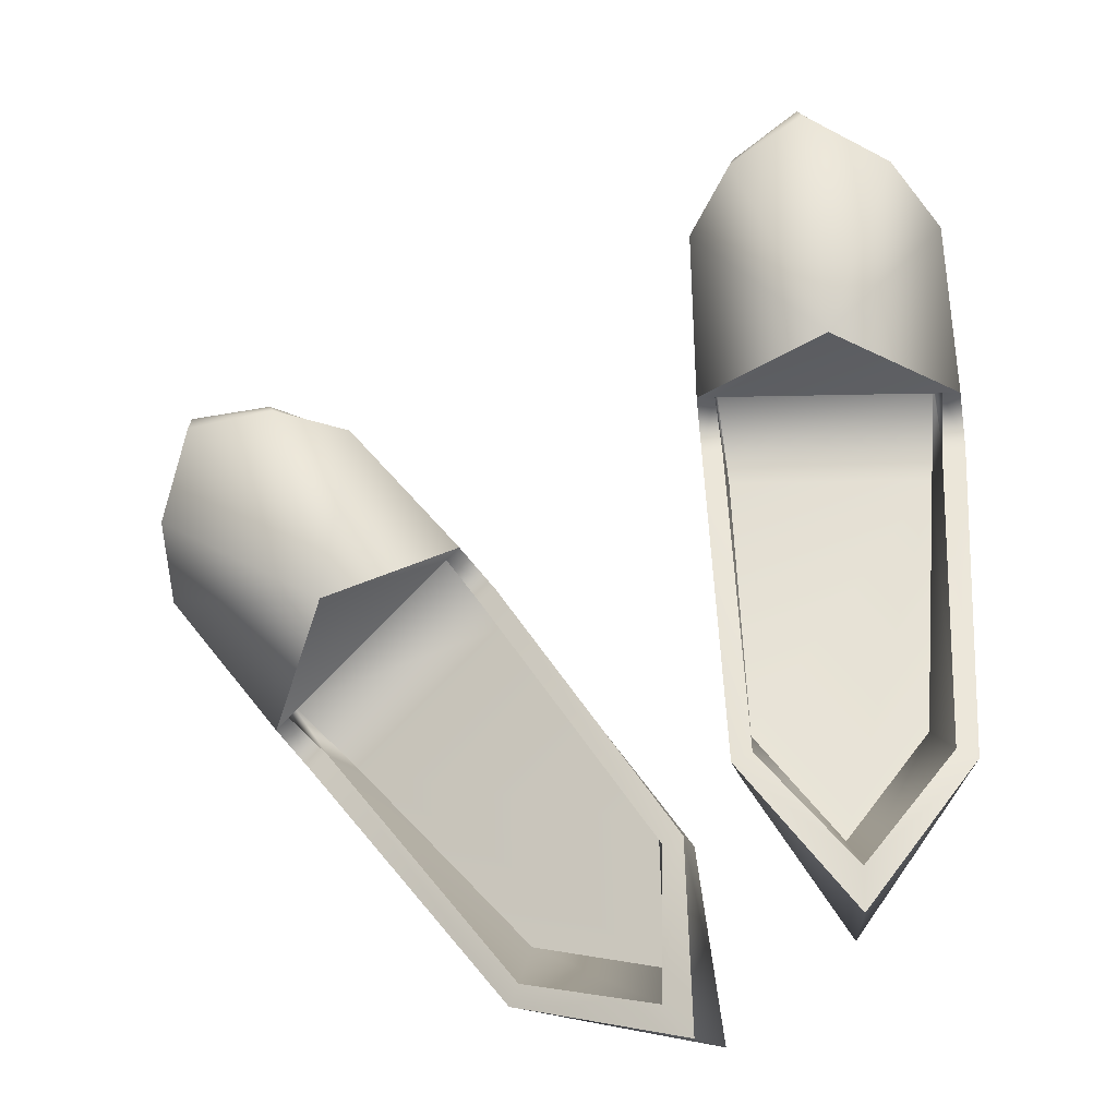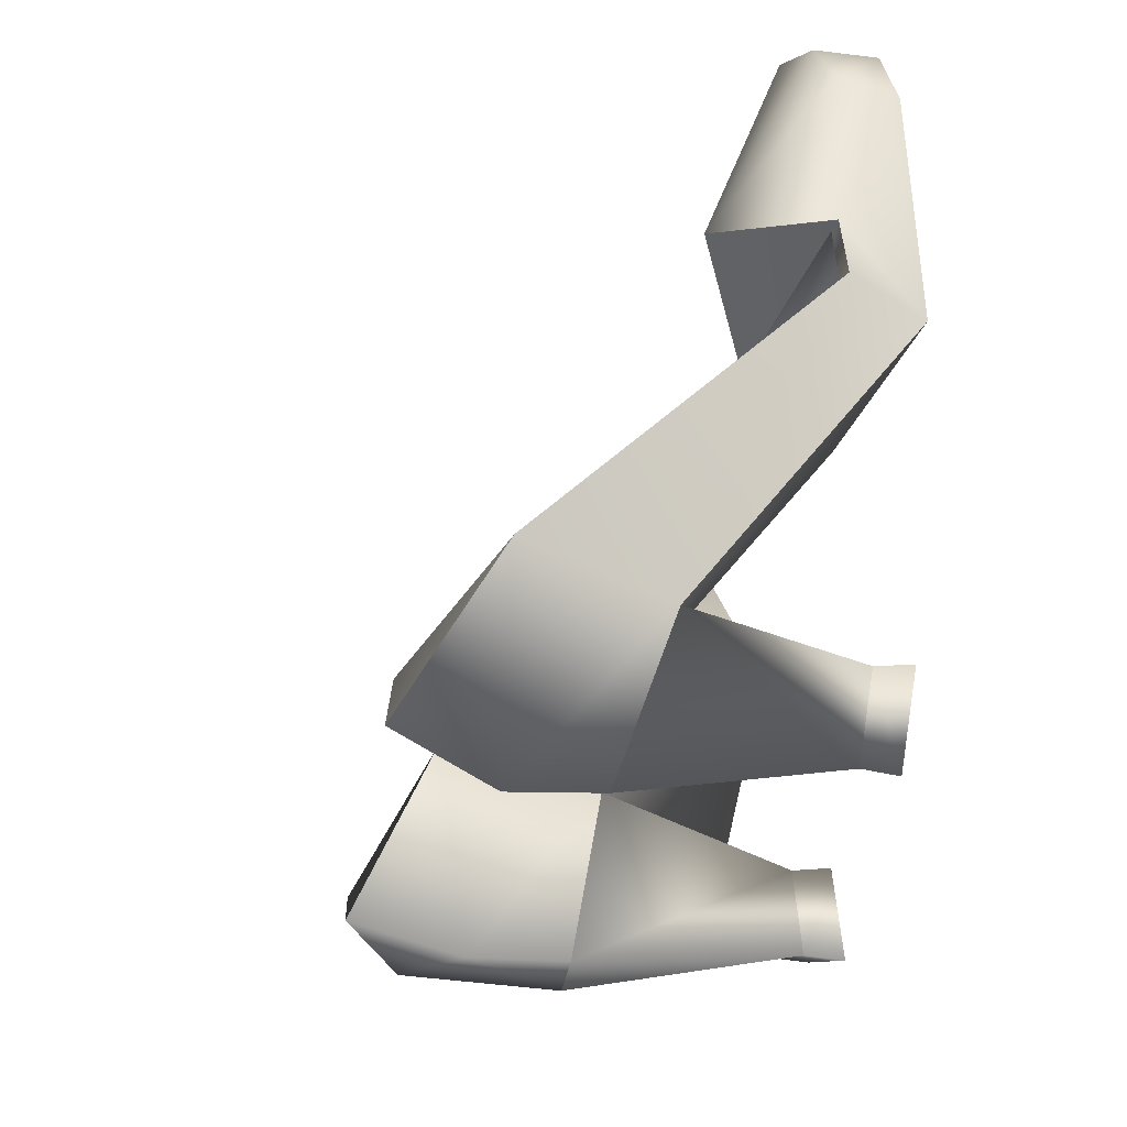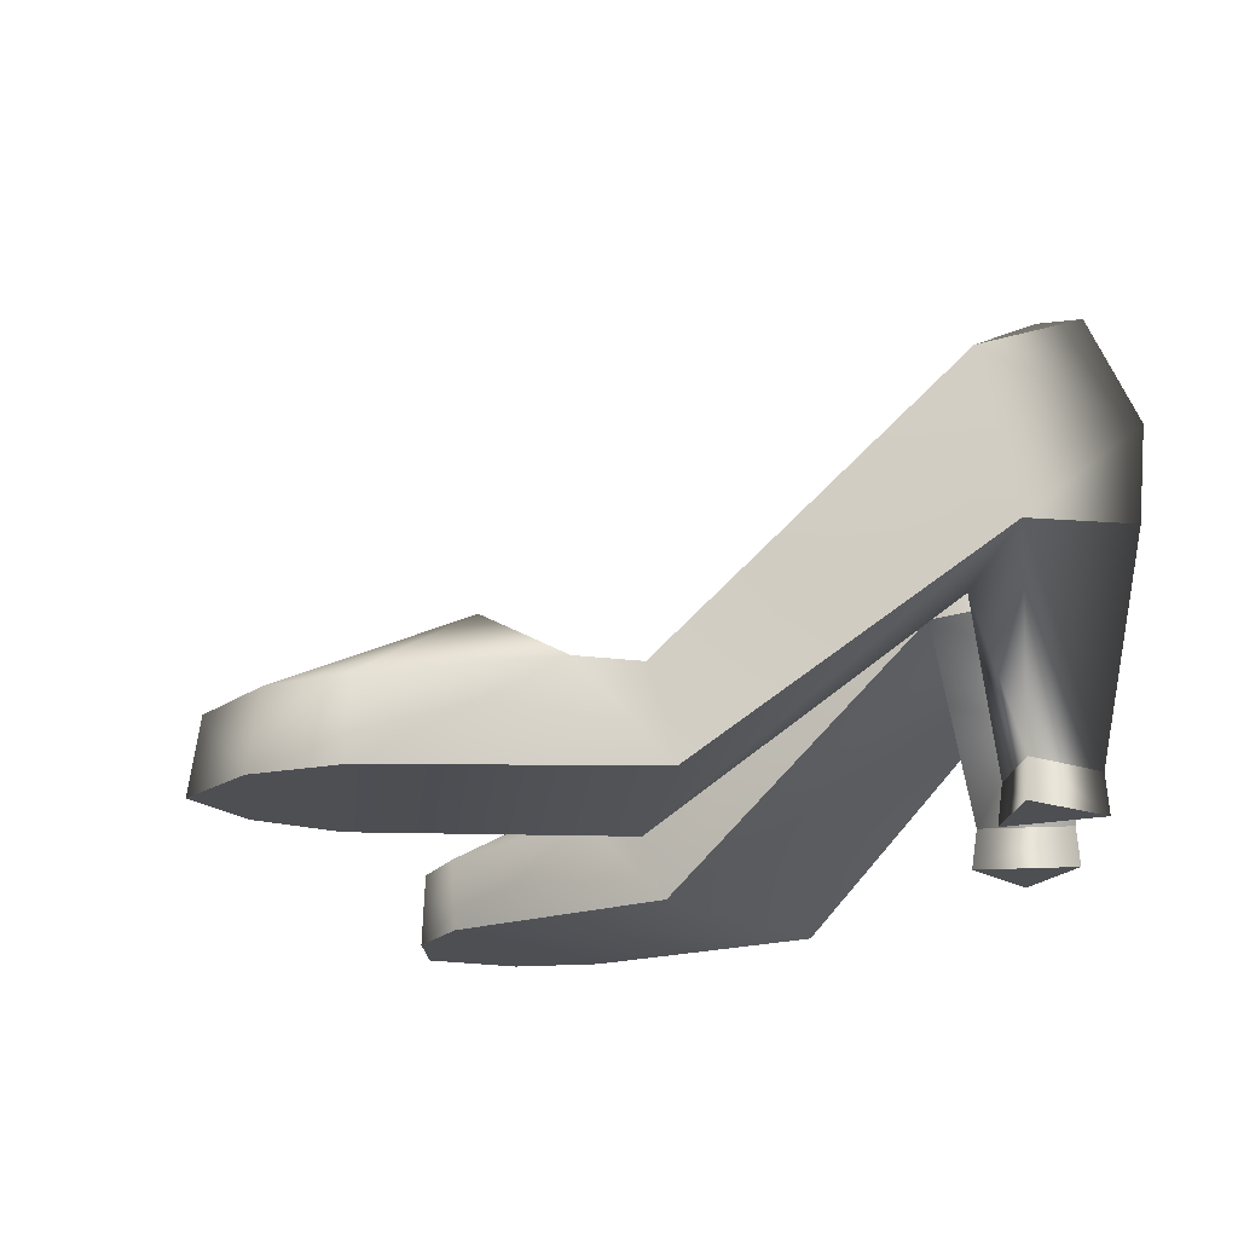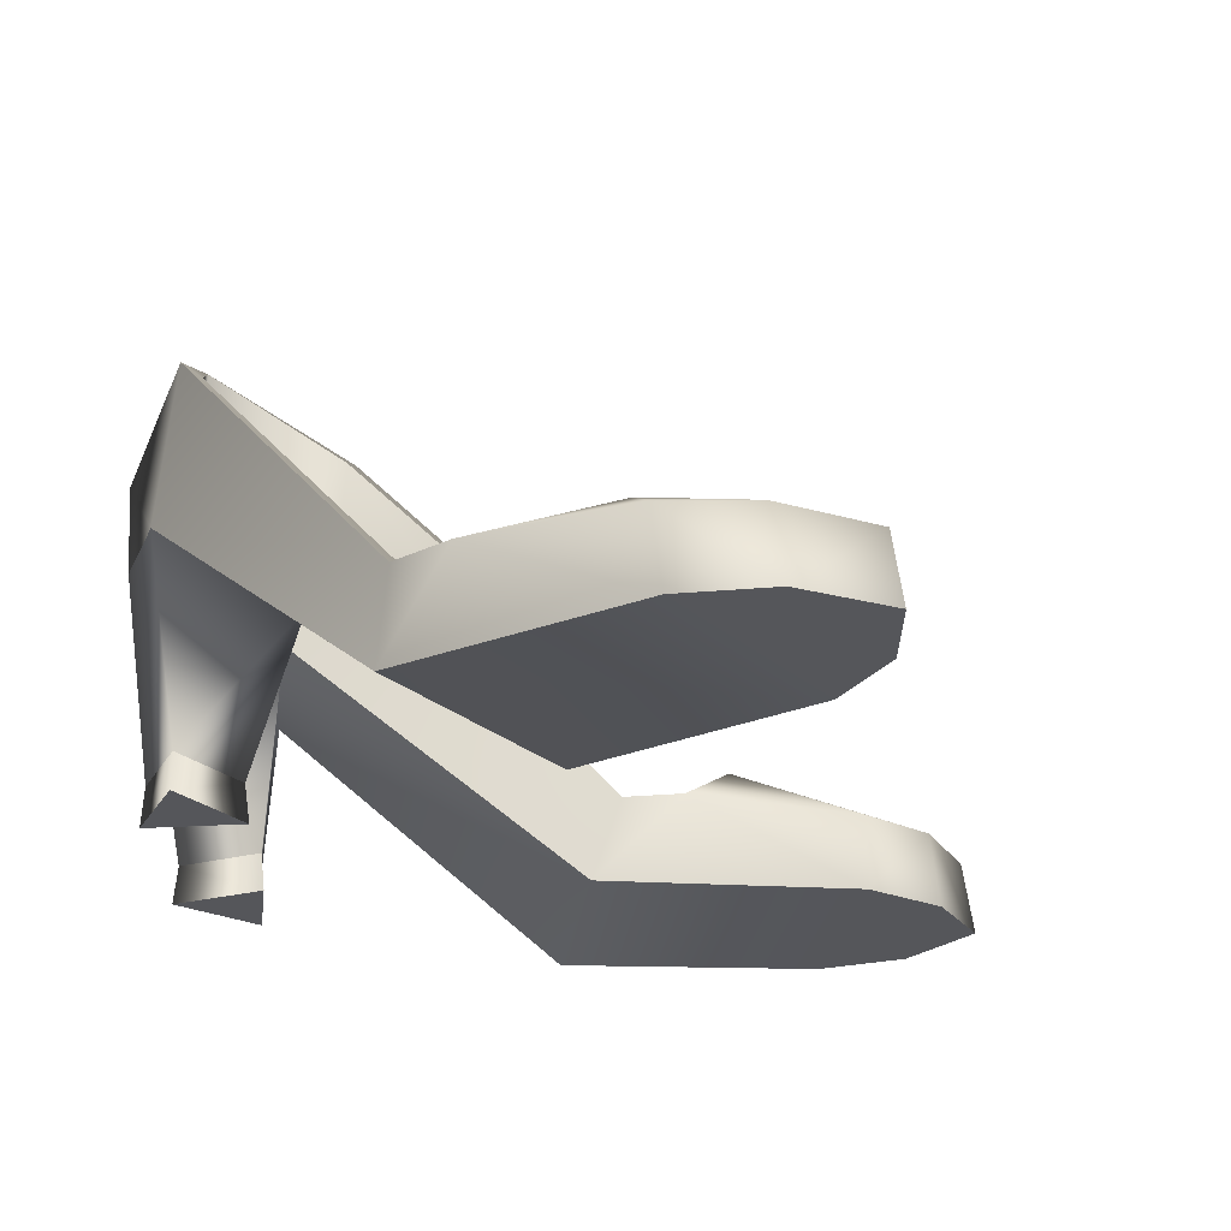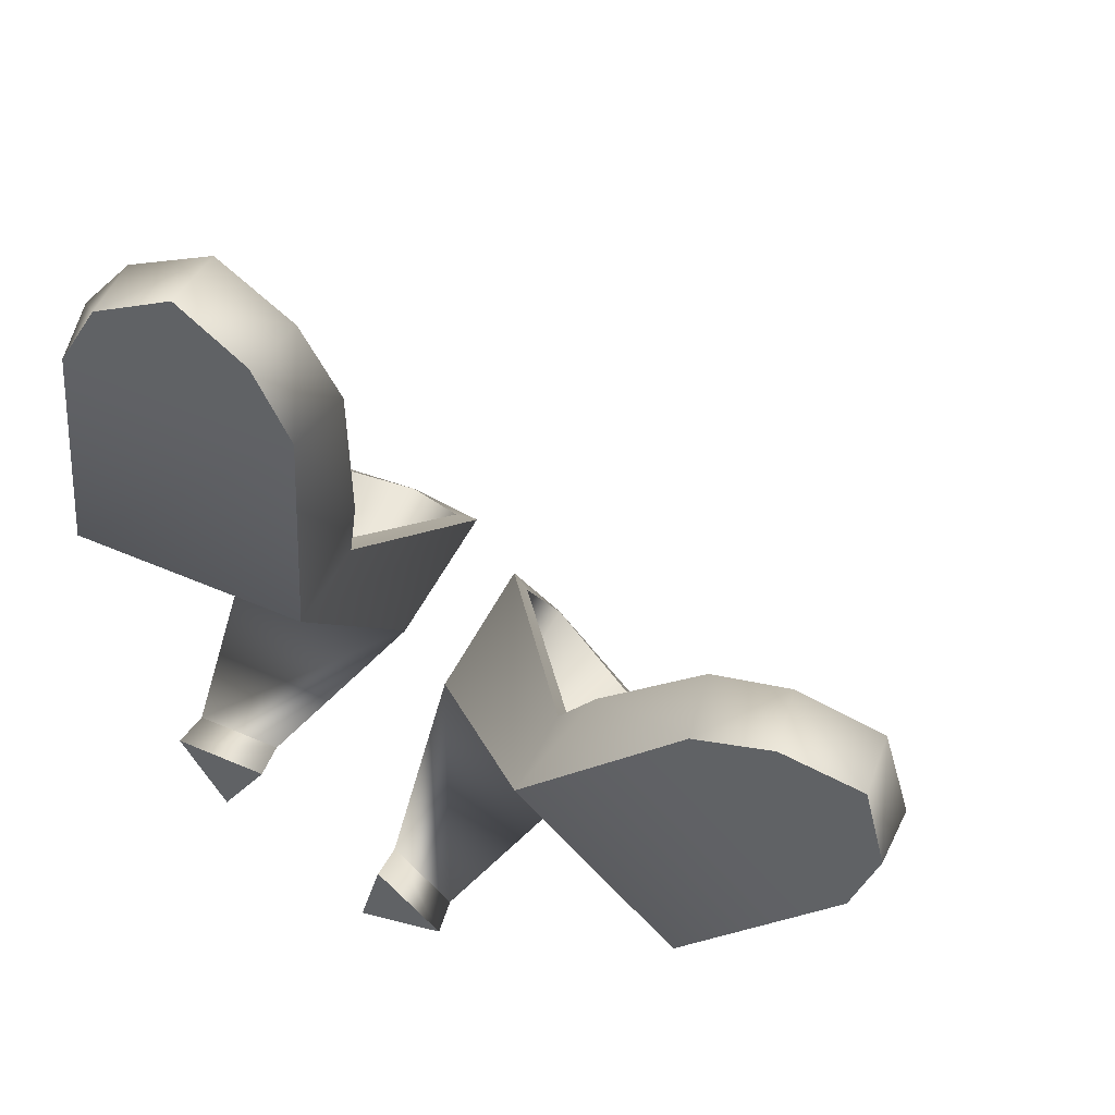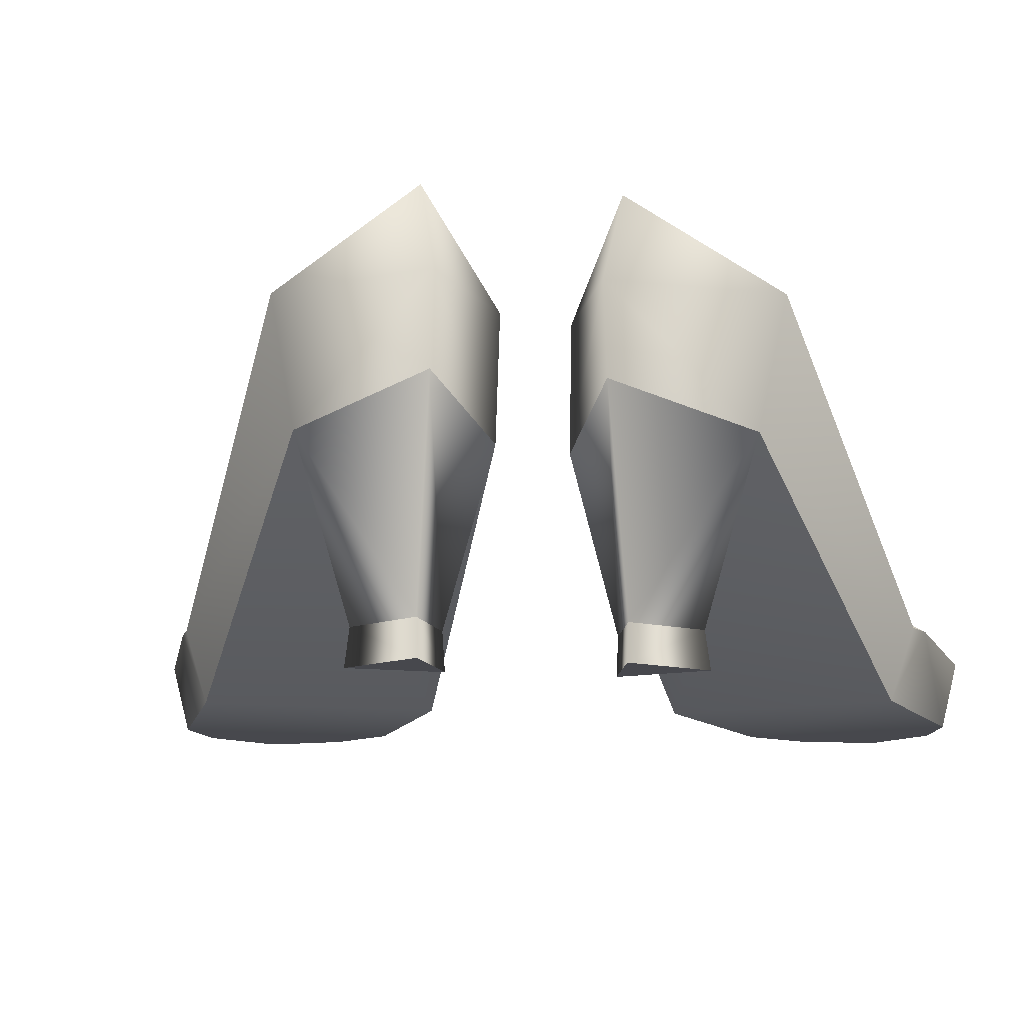
<metadata>
{"format":"obj","ext":"obj","renderer":"f3d","projection":"perspective","resolution":1024,"background":"white","views":[{"elev":4.7,"azim":-179.1,"up":"+Z"},{"elev":-25.6,"azim":-104.7,"up":"+Z"},{"elev":-17.6,"azim":128.9,"up":"+Y"},{"elev":-25.8,"azim":-52.6,"up":"+Y"},{"elev":50.7,"azim":24.8,"up":"+Z"},{"elev":-11.8,"azim":-151.9,"up":"+Y"}]}
</metadata>
<code>
o model_5137
v 0.169 0.03213 -0.1728
v 0.02687 0.1576 -0.2877
v -0.07209 0.2061 -0.2914
v -0.06806 0.1576 -0.1928
v 0.05568 0.03213 -0.05953
v 0.2229 0.01837 -0.1235
v 0.102 0.01837 -0.001237
v 0.2229 0.01837 -0.1235
v 0.102 0.01837 -0.001237
v 0.09617 0.0621 -0.002523
v 0.2209 0.0621 -0.1273
v 0.06971 0.0583 -0.03693
v 0.05568 0.03213 -0.05953
v -0.06783 0.2702 -0.1862
v 0.06971 0.0583 -0.03693
v -0.06806 0.1576 -0.1928
v 0.2229 0.01837 -0.1235
v 0.1906 0.0583 -0.1578
v 0.169 0.03213 -0.1728
v 0.03359 0.2702 -0.2876
v 0.02687 0.1576 -0.2877
v 0.1906 0.0583 -0.1578
v -0.06677 0.3322 -0.2861
v -0.07209 0.2061 -0.2914
v 0.1896 0.1198 -0.02707
v 0.231 0.0621 -0.1373
v 0.2209 0.0621 -0.1273
v 0.09617 0.0621 -0.002523
v 0.08614 0.0621 0.007511
v 0.2032 0.05861 -0.1709
v 0.1906 0.0583 -0.1578
v -0.06677 0.3322 -0.2861
v 0.03359 0.2702 -0.2876
v 0.04019 0.277 -0.3026
v -0.08905 0.3368 -0.3087
v -0.0894 0 -0.3091
v -0.08761 0.0285 -0.3072
v -0.02372 0.0285 -0.2901
v -0.01944 0 -0.2899
v -0.01944 0 -0.2899
v -0.02372 0.0285 -0.2901
v -0.0711 0.0285 -0.2427
v -0.07092 0 -0.2385
v -0.02372 0.0285 -0.2901
v 0.01083 0.1688 -0.314
v -0.09487 0.1688 -0.2083
v -0.0711 0.0285 -0.2427
v -0.1105 0.1943 -0.3309
v -0.08761 0.0285 -0.3072
v 0.01083 0.1688 -0.314
v -0.02372 0.0285 -0.2901
v -0.08761 0.0285 -0.3072
v -0.1105 0.1943 -0.3309
v 0.1896 0.1198 -0.02707
v 0.3124 0.05166 -0.03747
v 0.231 0.0621 -0.1373
v -0.0894 0 -0.3091
v -0.01944 0 -0.2899
v -0.07092 0 -0.2385
v 0.3224 0 0.03595
v 0.3214 0.05249 0.02625
v 0.2996 0.05273 0.1002
v 0.3047 0 0.106
v 0.1793 0 -0.1754
v 0.2032 0.05861 -0.1709
v 0.303 0 -0.02814
v 0.303 0 -0.02814
v 0.3224 0 0.03595
v 0.3047 0 0.106
v 0.2415 0 0.1161
v 0.1805 0 0.09437
v 0.01083 0.1688 -0.314
v 0.04019 0.277 -0.3026
v 0.01083 0.1688 -0.314
v 0.1793 0 -0.1754
v 0.05069 0 -0.04682
v -0.09487 0.1688 -0.2083
v 0.09617 0.0621 -0.002523
v 0.06971 0.0583 -0.03693
v 0.05797 0.05861 -0.02565
v -0.083 0.277 -0.1794
v -0.06783 0.2702 -0.1862
v -0.06677 0.3322 -0.2861
v -0.08905 0.3368 -0.3087
v -0.08761 0.0285 -0.3072
v -0.0894 0 -0.3091
v -0.0711 0.0285 -0.2427
v 0.1805 0 0.09437
v 0.1726 0.05166 0.09862
v 0.08614 0.0621 0.007511
v 0.05069 0 -0.04682
v 0.1896 0.1198 -0.02707
v 0.2326 0.05249 0.1143
v 0.2415 0 0.1161
v 0.3047 0 0.106
v 0.2996 0.05273 0.1002
v 0.05797 0.05861 -0.02565
v -0.07209 0.2061 -0.2914
v -0.06677 0.3322 -0.2861
v -0.1145 0.2639 -0.335
v -0.1105 0.1943 -0.3309
v -0.09487 0.1688 -0.2083
v -0.083 0.277 -0.1794
v -0.1145 0.2639 -0.335
v -0.08905 0.3368 -0.3087
v -0.08905 0.3368 -0.3087
v -0.1105 0.1943 -0.3309
v -0.2863 0.03213 0.05923
v -0.1261 0.03213 0.05628
v -0.1362 0.1576 -0.1253
v -0.2044 0.2061 -0.1967
v -0.2704 0.1576 -0.1228
v -0.2882 0.01837 0.1323
v -0.1163 0.01837 0.1301
v -0.2882 0.01837 0.1323
v -0.2896 0.0621 0.1282
v -0.1132 0.0621 0.125
v -0.1163 0.01837 0.1301
v -0.1196 0.0583 0.08206
v -0.1261 0.03213 0.05628
v -0.1316 0.2702 -0.1206
v -0.1362 0.1576 -0.1253
v -0.1196 0.0583 0.08206
v -0.2882 0.01837 0.1323
v -0.2863 0.03213 0.05923
v -0.2905 0.0583 0.08521
v -0.275 0.2702 -0.1179
v -0.2905 0.0583 0.08521
v -0.2704 0.1576 -0.1228
v -0.2043 0.3322 -0.1891
v -0.2044 0.2061 -0.1967
v -0.1957 0.1198 0.1753
v -0.09897 0.0621 0.1247
v -0.1132 0.0621 0.125
v -0.2896 0.0621 0.1282
v -0.3038 0.0621 0.1285
v -0.3087 0.05861 0.08523
v -0.2905 0.0583 0.08521
v -0.2043 0.3322 -0.1891
v -0.2051 0.3368 -0.2208
v -0.2904 0.277 -0.1236
v -0.275 0.2702 -0.1179
v -0.2051 0 -0.2213
v -0.2399 0 -0.1577
v -0.237 0.0285 -0.1609
v -0.205 0.0285 -0.2188
v -0.1671 0 -0.159
v -0.17 0.0285 -0.1621
v -0.237 0.0285 -0.1609
v -0.237 0.0285 -0.1609
v -0.17 0.0285 -0.1621
v -0.1287 0.1688 -0.1554
v -0.2782 0.1688 -0.1526
v -0.2062 0.1943 -0.2516
v -0.1287 0.1688 -0.1554
v -0.17 0.0285 -0.1621
v -0.205 0.0285 -0.2188
v -0.2062 0.1943 -0.2516
v -0.205 0.0285 -0.2188
v -0.1957 0.1198 0.1753
v -0.3038 0.0621 0.1285
v -0.2884 0.05166 0.2564
v -0.2051 0 -0.2213
v -0.1671 0 -0.159
v -0.2399 0 -0.1577
v -0.2424 0 0.3146
v -0.1797 0 0.3504
v -0.1804 0.05273 0.3427
v -0.2487 0.05249 0.3071
v -0.3087 0.05861 0.08523
v -0.2954 0 0.06486
v -0.2752 0 0.2561
v -0.2752 0 0.2561
v -0.1019 0 0.253
v -0.1286 0 0.3119
v -0.1797 0 0.3504
v -0.2424 0 0.3146
v -0.2782 0.1688 -0.1526
v -0.2904 0.277 -0.1236
v -0.2782 0.1688 -0.1526
v -0.1287 0.1688 -0.1554
v -0.1135 0 0.06151
v -0.2954 0 0.06486
v -0.1132 0.0621 0.125
v -0.1033 0.05861 0.08144
v -0.1196 0.0583 0.08206
v -0.1162 0.277 -0.1268
v -0.2051 0.3368 -0.2208
v -0.2043 0.3322 -0.1891
v -0.1316 0.2702 -0.1206
v -0.205 0.0285 -0.2188
v -0.17 0.0285 -0.1621
v -0.1671 0 -0.159
v -0.2051 0 -0.2213
v -0.1019 0 0.253
v -0.1135 0 0.06151
v -0.09897 0.0621 0.1247
v -0.09334 0.05166 0.2502
v -0.1957 0.1198 0.1753
v -0.1237 0.05249 0.3043
v -0.1804 0.05273 0.3427
v -0.1797 0 0.3504
v -0.1286 0 0.3119
v -0.1033 0.05861 0.08144
v -0.2044 0.2061 -0.1967
v -0.2043 0.3322 -0.1891
v -0.2064 0.2639 -0.2574
v -0.1162 0.277 -0.1268
v -0.1287 0.1688 -0.1554
v -0.2062 0.1943 -0.2516
v -0.2064 0.2639 -0.2574
v -0.2051 0.3368 -0.2208
v -0.2051 0.3368 -0.2208
v -0.2062 0.1943 -0.2516
g surface_000
f 163 164 165
f 57 58 59
f 211 214 178
f 211 178 179
f 211 179 212
f 178 170 179
f 178 171 170
f 161 170 171
f 172 161 171
f 172 162 161
f 160 161 162
f 169 160 162
f 169 168 160
f 166 168 169
f 166 167 168
f 162 172 166
f 162 166 169
f 208 207 213
f 207 208 209
f 207 209 210
f 208 196 209
f 208 204 196
f 197 196 204
f 195 196 197
f 195 197 198
f 200 195 198
f 200 203 195
f 200 202 203
f 200 201 202
f 199 201 200
f 197 199 198
f 199 200 198
f 205 121 206
f 205 122 121
f 121 122 120
f 121 120 123
f 191 193 194
f 191 192 193
f 187 188 189
f 187 189 190
f 185 187 190
f 185 190 186
f 184 185 186
f 184 133 185
f 180 181 182
f 180 182 183
f 183 182 174
f 183 174 173
f 173 174 175
f 173 175 176
f 173 176 177
f 153 158 159
f 153 159 150
f 152 153 150
f 152 150 151
f 154 156 157
f 154 155 156
f 144 148 149
f 144 147 148
f 143 145 146
f 143 144 145
f 139 140 141
f 139 141 142
f 138 142 141
f 138 141 137
f 137 135 138
f 137 136 135
f 134 135 136
f 134 136 132
f 134 132 133
f 130 129 131
f 130 127 129
f 127 125 129
f 127 128 125
f 124 126 116
f 124 125 126
f 119 120 118
f 119 118 117
f 115 117 118
f 115 116 117
f 113 114 109
f 113 109 108
f 108 109 110
f 108 110 111
f 108 111 112
f 104 72 107
f 104 73 72
f 72 73 65
f 72 65 64
f 56 64 65
f 66 64 56
f 66 56 55
f 55 60 66
f 104 105 73
f 54 55 56
f 61 55 54
f 55 61 60
f 60 61 62
f 60 62 63
f 61 54 62
f 103 106 100
f 100 102 103
f 103 102 91
f 103 91 97
f 90 97 91
f 88 90 91
f 88 89 90
f 90 89 92
f 100 101 102
f 98 99 14
f 98 14 16
f 14 13 16
f 14 15 13
f 85 43 87
f 85 86 43
f 81 83 84
f 81 82 83
f 80 82 81
f 80 79 82
f 78 79 80
f 78 80 29
f 74 76 77
f 74 75 76
f 75 71 76
f 75 67 71
f 67 70 71
f 67 69 70
f 67 68 69
f 50 52 53
f 50 51 52
f 48 49 47
f 48 47 46
f 46 47 44
f 46 44 45
f 40 42 43
f 40 41 42
f 36 38 39
f 36 37 38
f 32 34 35
f 32 33 34
f 31 34 33
f 31 30 34
f 30 31 27
f 30 27 26
f 28 26 27
f 28 25 26
f 28 29 25
f 23 24 21
f 23 21 20
f 20 21 19
f 20 19 22
f 17 18 19
f 17 11 18
f 12 9 13
f 12 10 9
f 8 9 10
f 8 10 11
f 6 5 7
f 6 1 5
f 1 4 5
f 1 3 4
f 1 2 3
f 92 89 93
f 93 89 88
f 93 88 94
f 93 94 95
f 93 95 96
f 92 93 96

</code>
